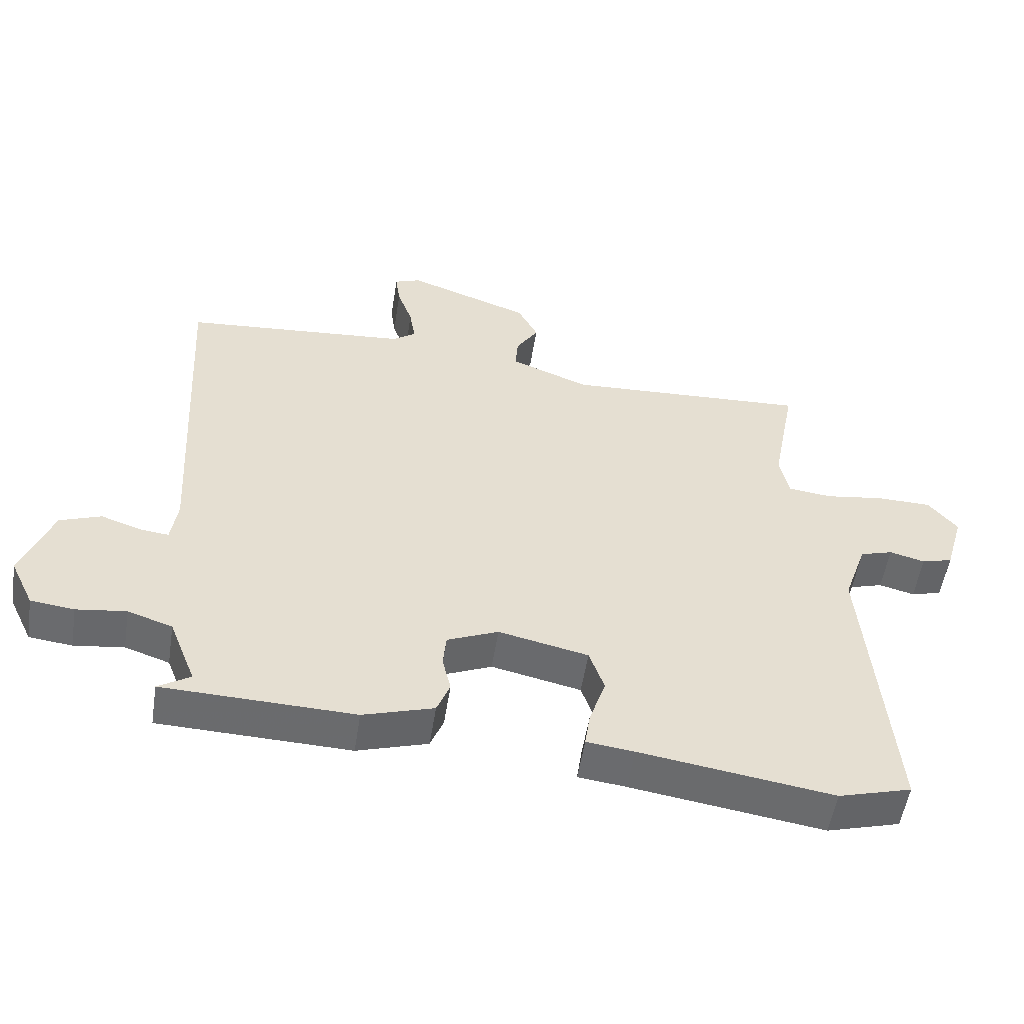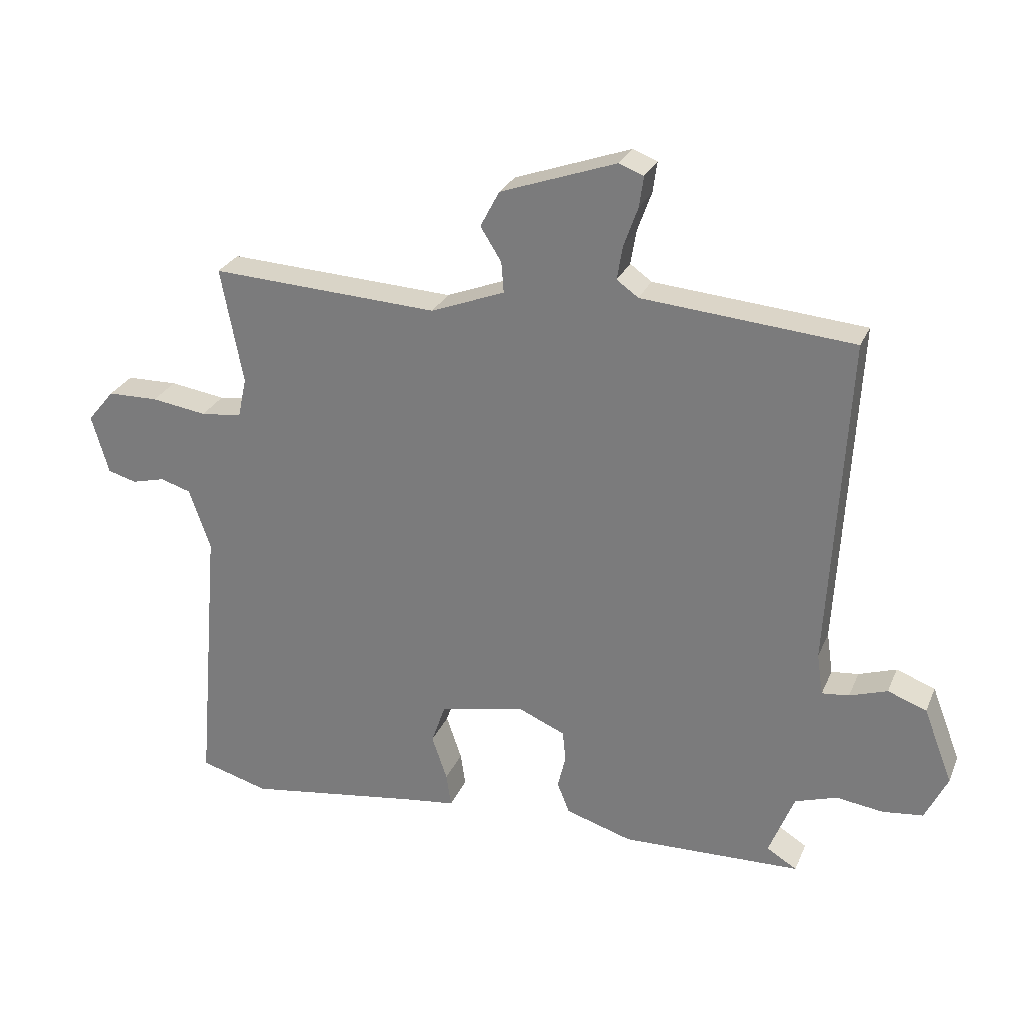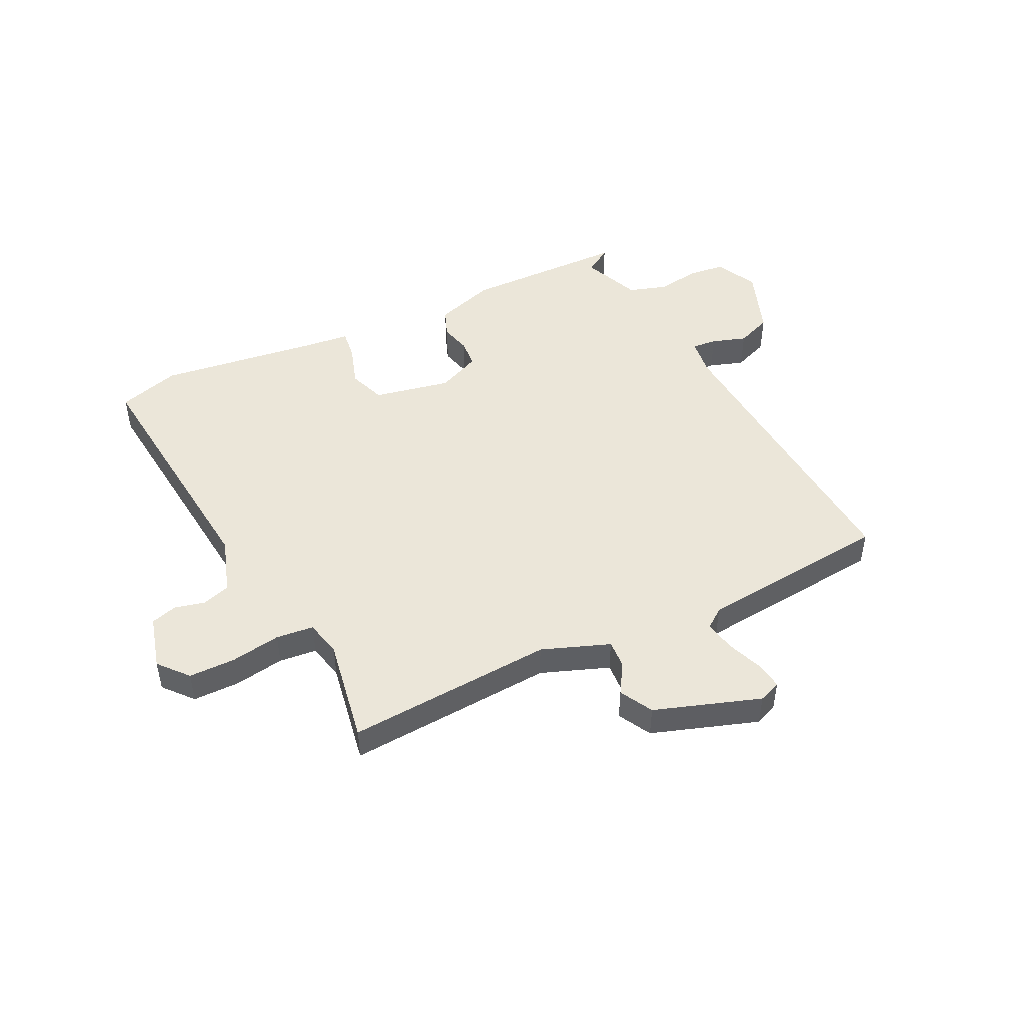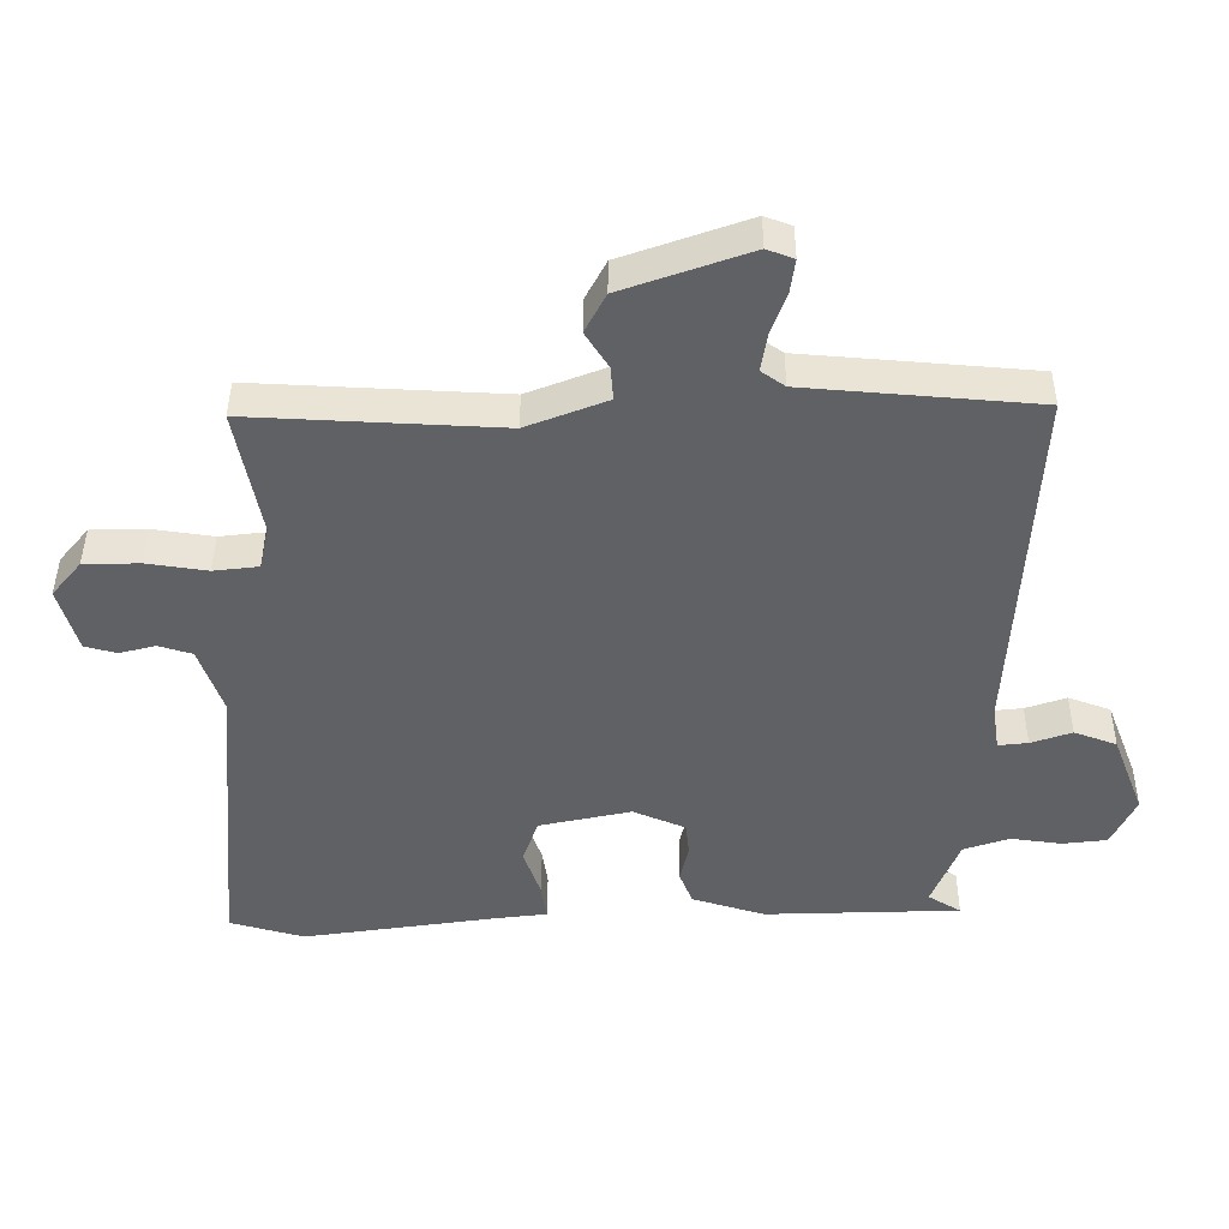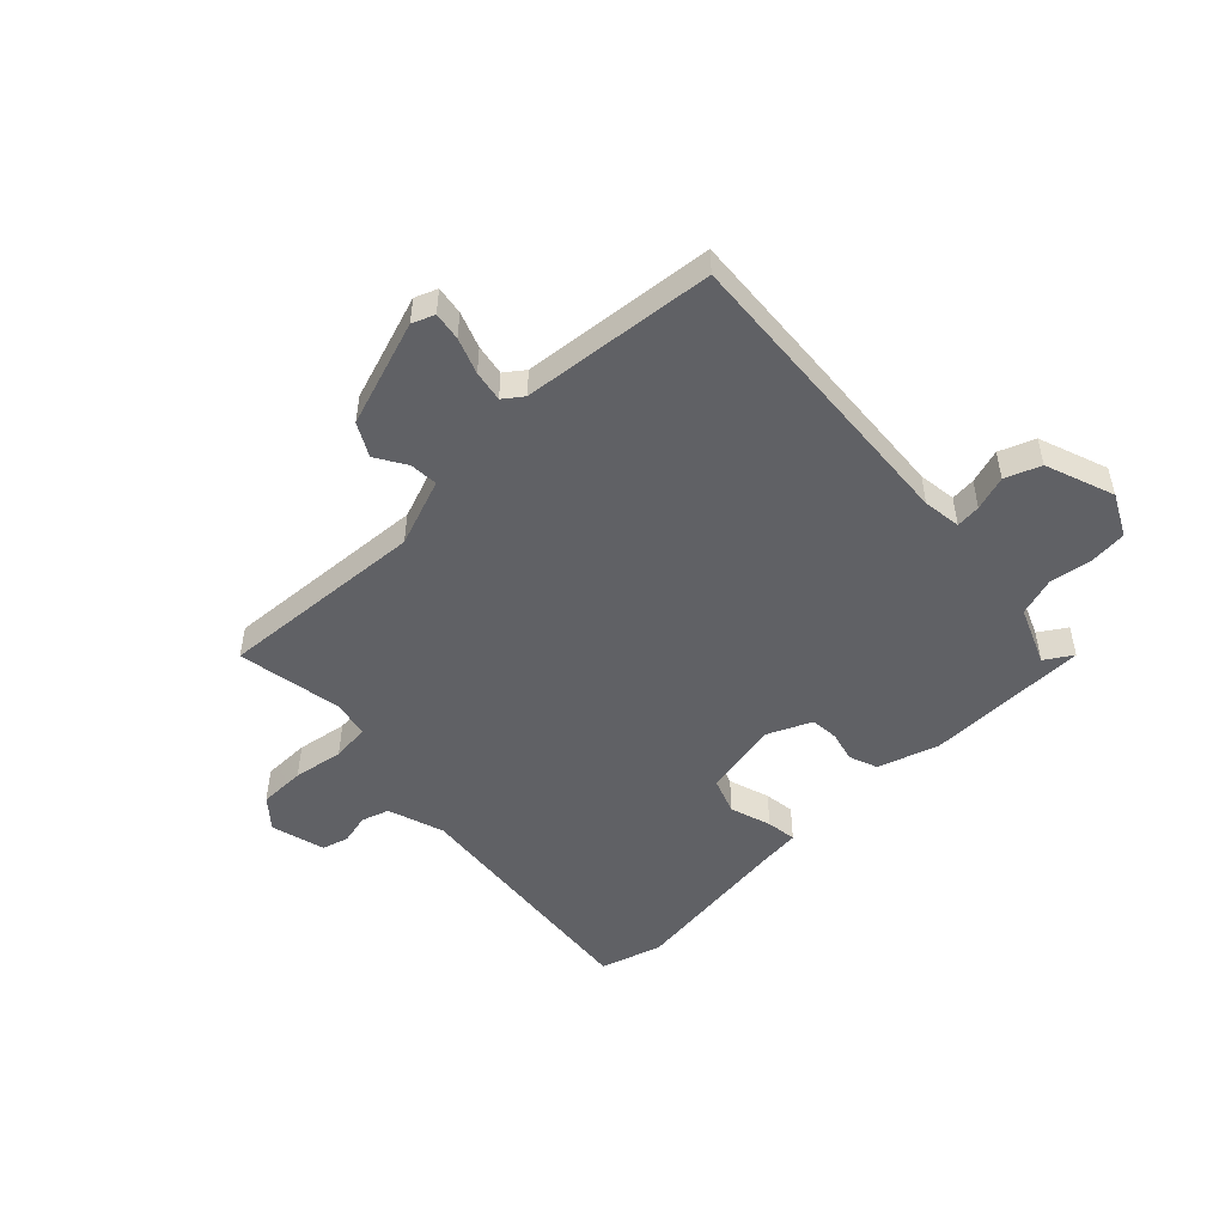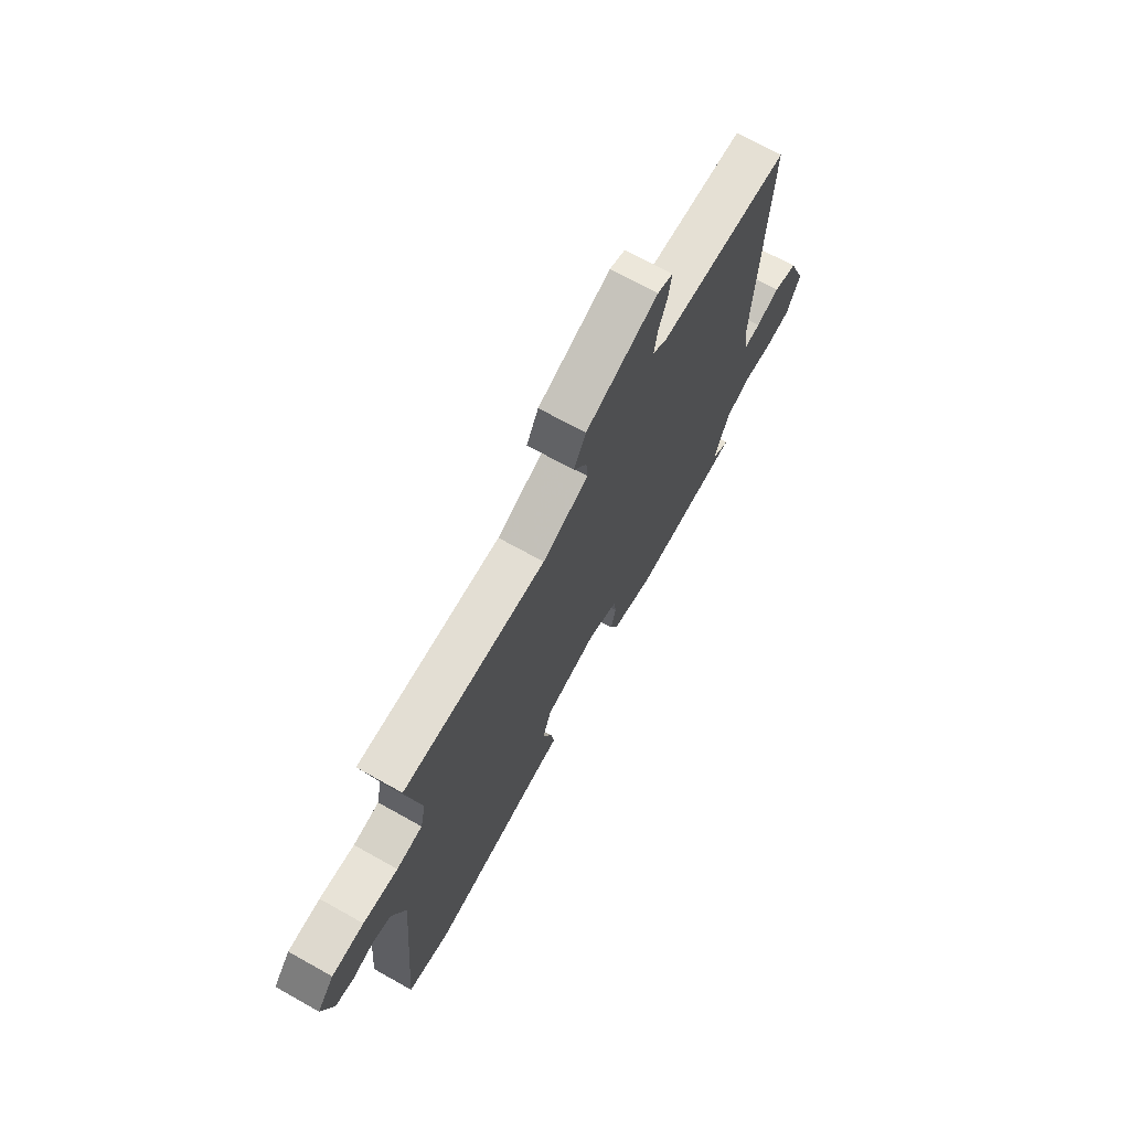
<metadata>
{"format":"obj","ext":"obj","renderer":"f3d","projection":"perspective","resolution":1024,"background":"white","views":[{"elev":-53.2,"azim":171.2,"up":"+Z"},{"elev":27.3,"azim":19.8,"up":"+Z"},{"elev":47.9,"azim":-27.0,"up":"+Y"},{"elev":42.4,"azim":0.3,"up":"+Z"},{"elev":-49.7,"azim":42.9,"up":"+Y"},{"elev":70.1,"azim":-60.8,"up":"+Z"}]}
</metadata>
<code>
v -0.496 0.07 0.491
v -0.125 0.07 0.473
v -0.005 0.07 0.52
v -0.009 0.07 0.57
v -0.043 0.07 0.624
v -0.012 0.07 0.683
v 0.176 0.07 0.75
v 0.216 0.07 0.735
v 0.209 0.07 0.685
v 0.186 0.07 0.621
v 0.177 0.07 0.566
v 0.212 0.07 0.541
v 0.555 0.07 0.513
v 0.525 0.07 -0.026
v 0.535 0.07 -0.094
v 0.579 0.07 -0.089
v 0.64 0.07 -0.068
v 0.703 0.07 -0.091
v 0.75 0.07 -0.213
v 0.714 0.07 -0.288
v 0.648 0.07 -0.296
v 0.572 0.07 -0.286
v 0.504 0.07 -0.309
v 0.463 0.07 -0.413
v 0.512 0.07 -0.443
v 0.22 0.07 -0.453
v 0.112 0.07 -0.42
v 0.092 0.07 -0.37
v 0.105 0.07 -0.315
v 0.1 0.07 -0.265
v 0.022 0.07 -0.232
v -0.115 0.07 -0.262
v -0.138 0.07 -0.328
v -0.113 0.07 -0.401
v -0.105 0.07 -0.455
v -0.178 0.07 -0.464
v -0.472 0.07 -0.508
v -0.583 0.07 -0.477
v -0.544 0.07 -0.023
v -0.579 0.07 0.077
v -0.629 0.07 0.092
v -0.683 0.07 0.078
v -0.73 0.07 0.091
v -0.758 0.07 0.187
v -0.714 0.07 0.24
v -0.631 0.07 0.242
v -0.541 0.07 0.229
v -0.474 0.07 0.237
v -0.46 0.07 0.302
v -0.496 0 0.491
v -0.125 0 0.473
v -0.005 0 0.52
v -0.009 0 0.57
v -0.043 0 0.624
v -0.012 0 0.683
v 0.176 0 0.75
v 0.216 0 0.735
v 0.209 0 0.685
v 0.186 0 0.621
v 0.177 0 0.566
v 0.212 0 0.541
v 0.555 0 0.513
v 0.525 0 -0.026
v 0.535 0 -0.094
v 0.579 0 -0.089
v 0.64 0 -0.068
v 0.703 0 -0.091
v 0.75 0 -0.213
v 0.714 0 -0.288
v 0.648 0 -0.296
v 0.572 0 -0.286
v 0.504 0 -0.309
v 0.463 0 -0.413
v 0.512 0 -0.443
v 0.22 0 -0.453
v 0.112 0 -0.42
v 0.092 0 -0.37
v 0.105 0 -0.315
v 0.1 0 -0.265
v 0.022 0 -0.232
v -0.115 0 -0.262
v -0.138 0 -0.328
v -0.113 0 -0.401
v -0.105 0 -0.455
v -0.178 0 -0.464
v -0.472 0 -0.508
v -0.583 0 -0.477
v -0.544 0 -0.023
v -0.579 0 0.077
v -0.629 0 0.092
v -0.683 0 0.078
v -0.73 0 0.091
v -0.758 0 0.187
v -0.714 0 0.24
v -0.631 0 0.242
v -0.541 0 0.229
v -0.474 0 0.237
v -0.46 0 0.302
f 45 46 47
f 44 45 47
f 43 44 47
f 42 43 47
f 41 42 47
f 40 41 47 48
f 39 40 48
f 38 39 48
f 37 38 48
f 36 37 48
f 36 48 49
f 35 36 49
f 34 35 49
f 33 34 49
f 27 28 29
f 26 27 29
f 25 26 29
f 24 25 29
f 23 24 29 30
f 22 23 30 31
f 20 21 22
f 19 20 22
f 18 19 22
f 17 18 22
f 16 17 22
f 15 16 22 31
f 12 13 14
f 15 31 32
f 14 15 32
f 12 14 32
f 11 12 32
f 8 9 10
f 7 8 10
f 6 7 10
f 5 6 10
f 4 5 10
f 3 4 10 11
f 49 1 2
f 33 49 2
f 32 33 2
f 2 3 11 32
f 96 95 94
f 96 94 93
f 96 93 92
f 96 92 91
f 96 91 90
f 97 96 90 89
f 97 89 88
f 97 88 87
f 97 87 86
f 97 86 85
f 98 97 85
f 98 85 84
f 98 84 83
f 98 83 82
f 78 77 76
f 78 76 75
f 78 75 74
f 78 74 73
f 79 78 73 72
f 80 79 72 71
f 71 70 69
f 71 69 68
f 71 68 67
f 71 67 66
f 71 66 65
f 80 71 65 64
f 63 62 61
f 81 80 64
f 81 64 63
f 81 63 61
f 81 61 60
f 59 58 57
f 59 57 56
f 59 56 55
f 59 55 54
f 59 54 53
f 60 59 53 52
f 51 50 98
f 51 98 82
f 51 82 81
f 81 60 52 51
f 1 50 51 2
f 2 51 52 3
f 3 52 53 4
f 4 53 54 5
f 5 54 55 6
f 6 55 56 7
f 7 56 57 8
f 8 57 58 9
f 9 58 59 10
f 10 59 60 11
f 11 60 61 12
f 12 61 62 13
f 13 62 63 14
f 14 63 64 15
f 15 64 65 16
f 16 65 66 17
f 17 66 67 18
f 18 67 68 19
f 19 68 69 20
f 20 69 70 21
f 21 70 71 22
f 22 71 72 23
f 23 72 73 24
f 24 73 74 25
f 25 74 75 26
f 26 75 76 27
f 27 76 77 28
f 28 77 78 29
f 29 78 79 30
f 30 79 80 31
f 31 80 81 32
f 32 81 82 33
f 33 82 83 34
f 34 83 84 35
f 35 84 85 36
f 36 85 86 37
f 37 86 87 38
f 38 87 88 39
f 39 88 89 40
f 40 89 90 41
f 41 90 91 42
f 42 91 92 43
f 43 92 93 44
f 44 93 94 45
f 45 94 95 46
f 46 95 96 47
f 47 96 97 48
f 48 97 98 49
f 49 98 50 1

</code>
